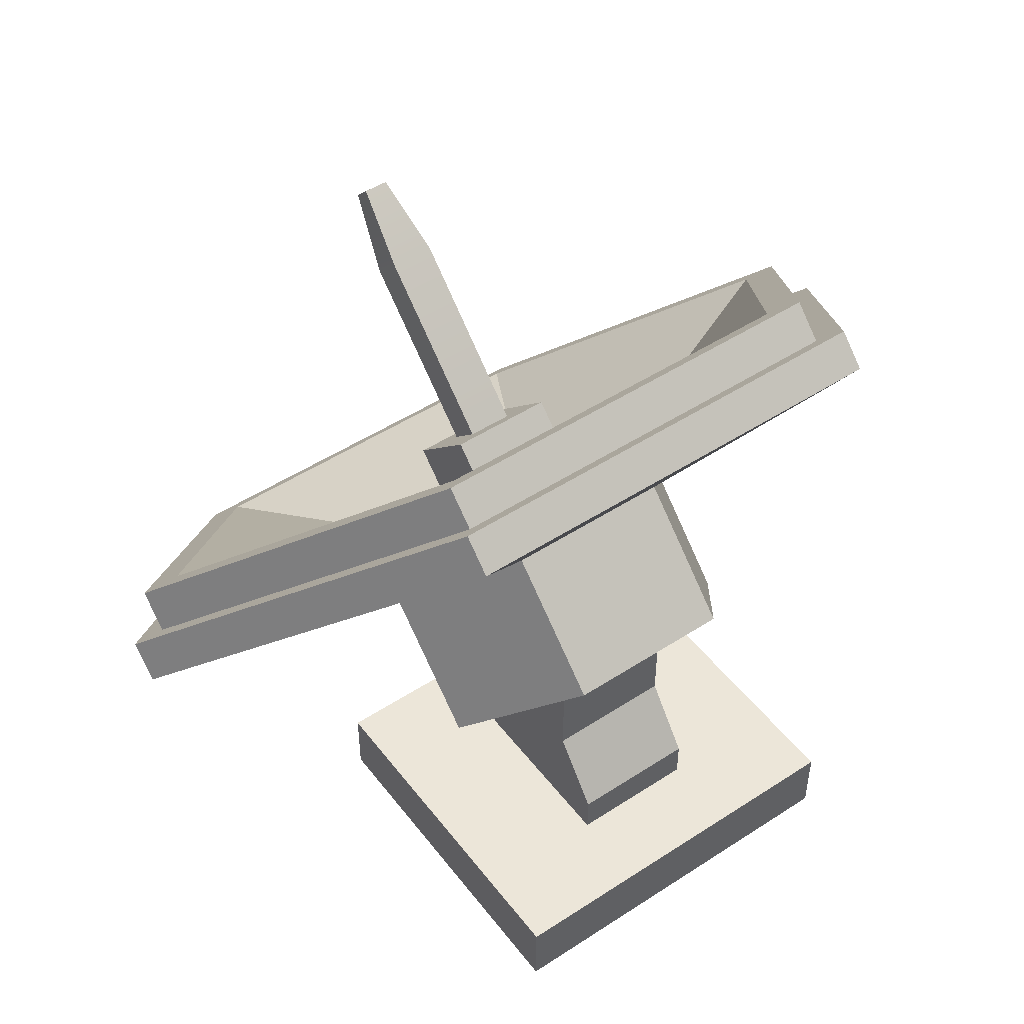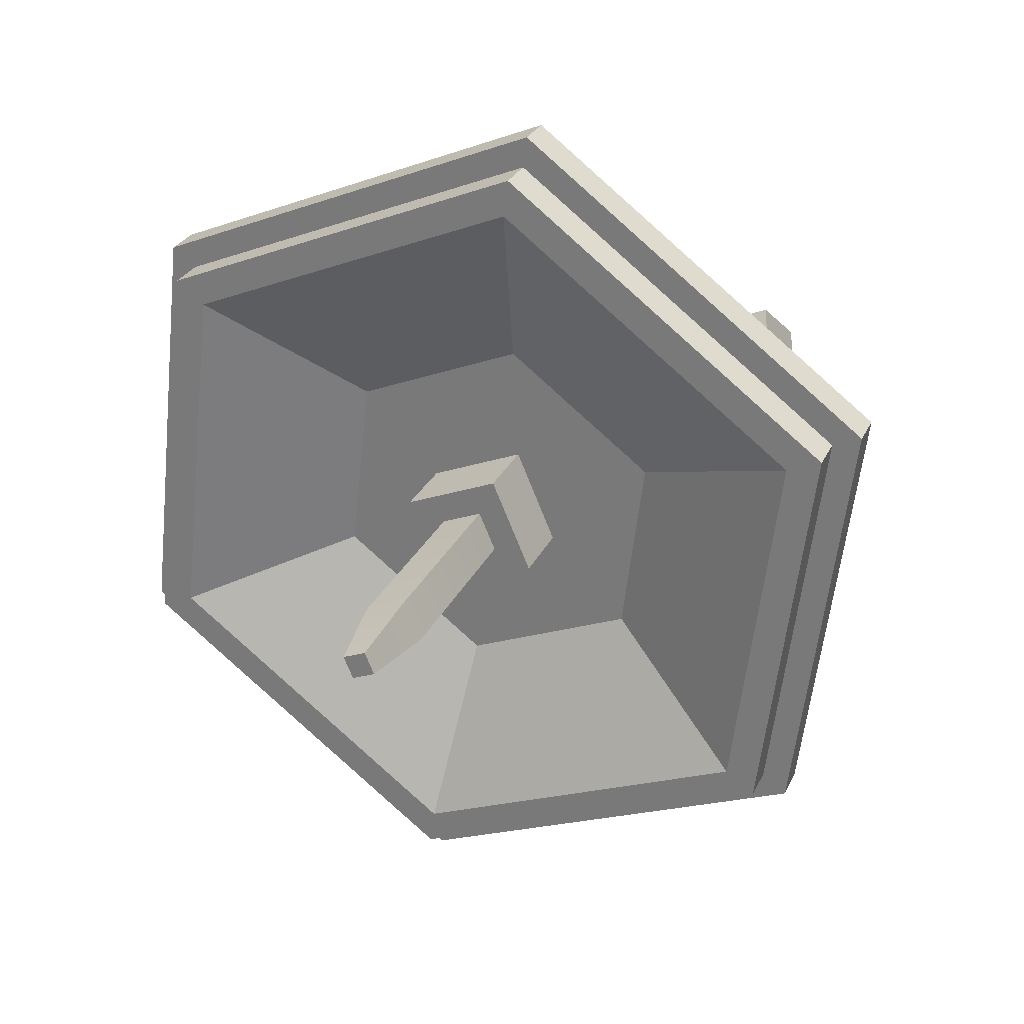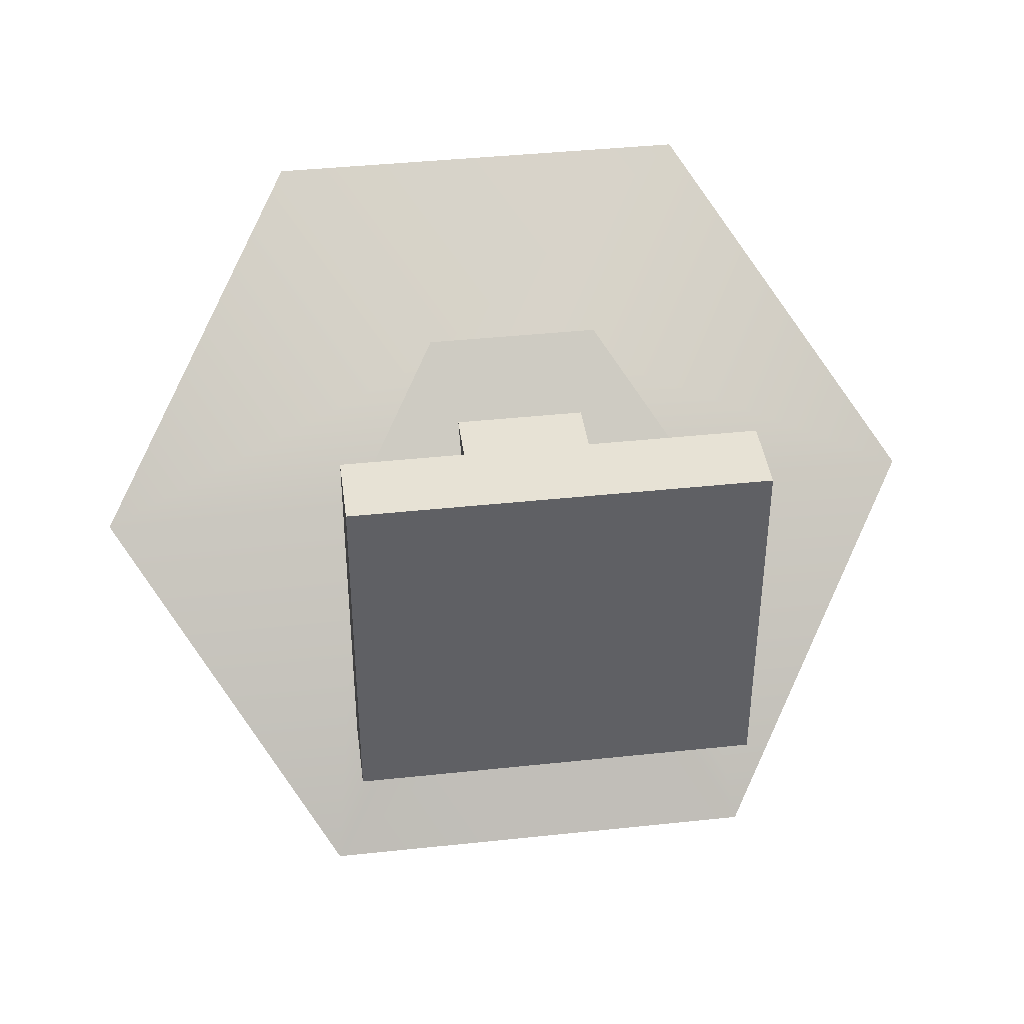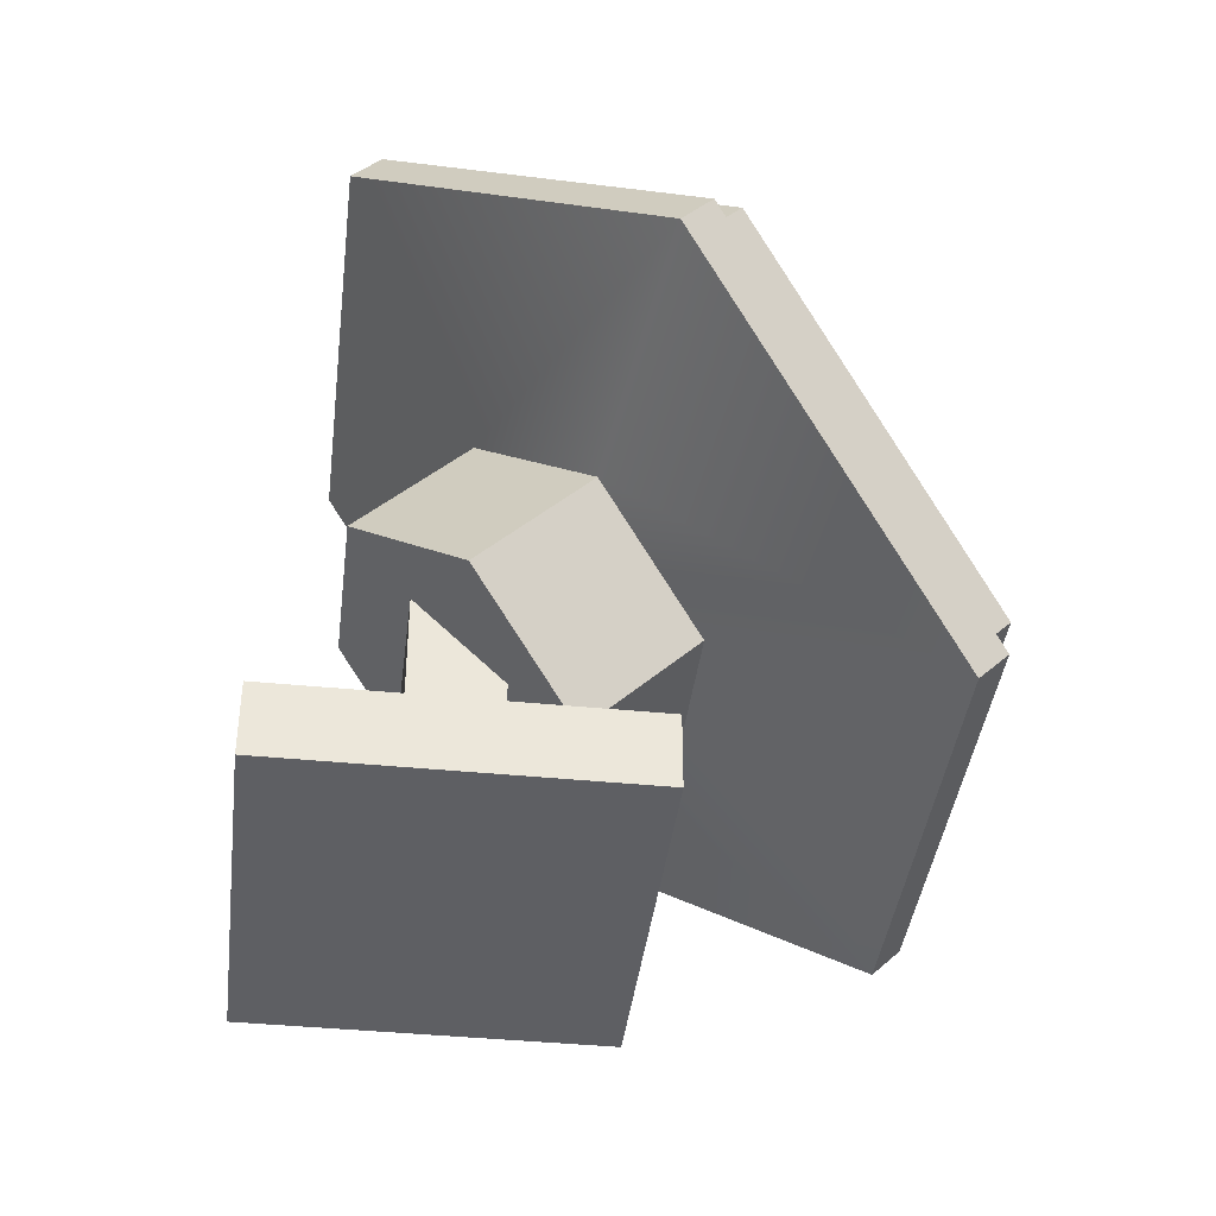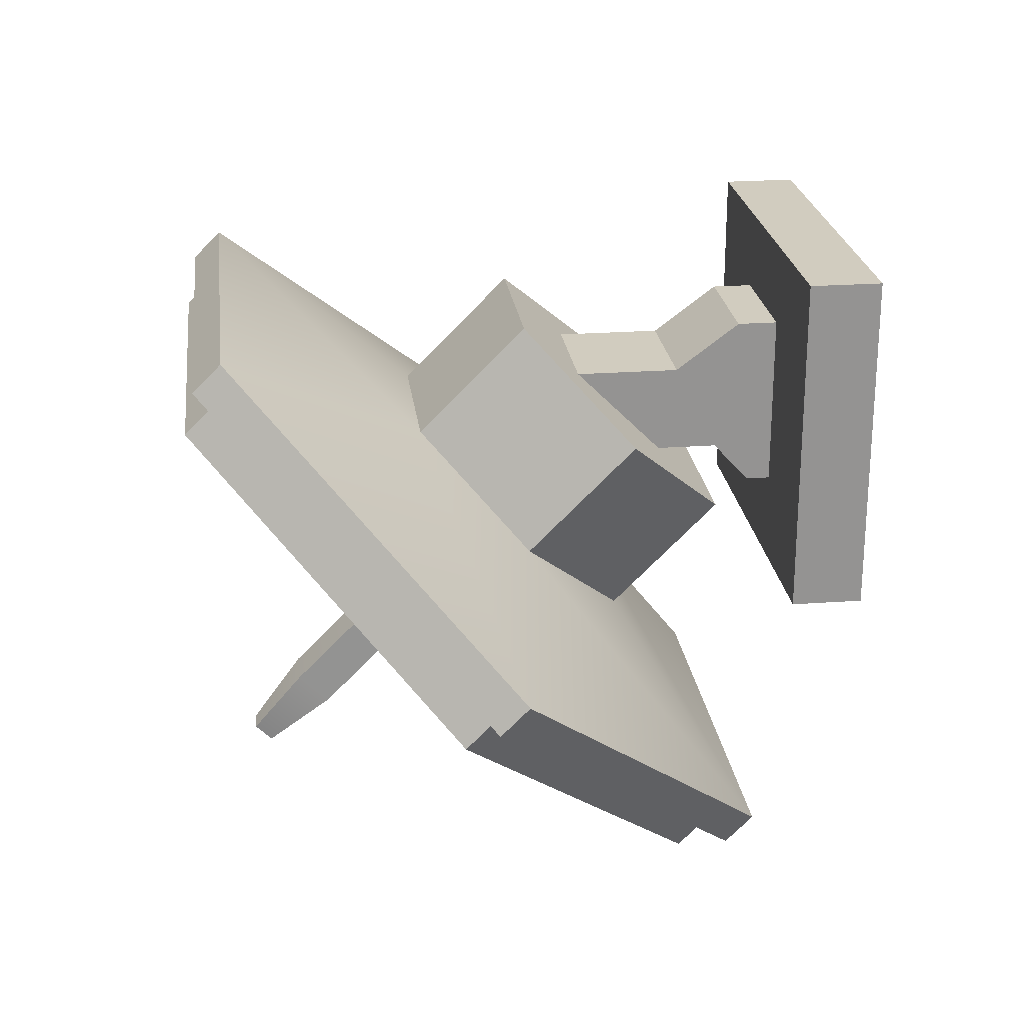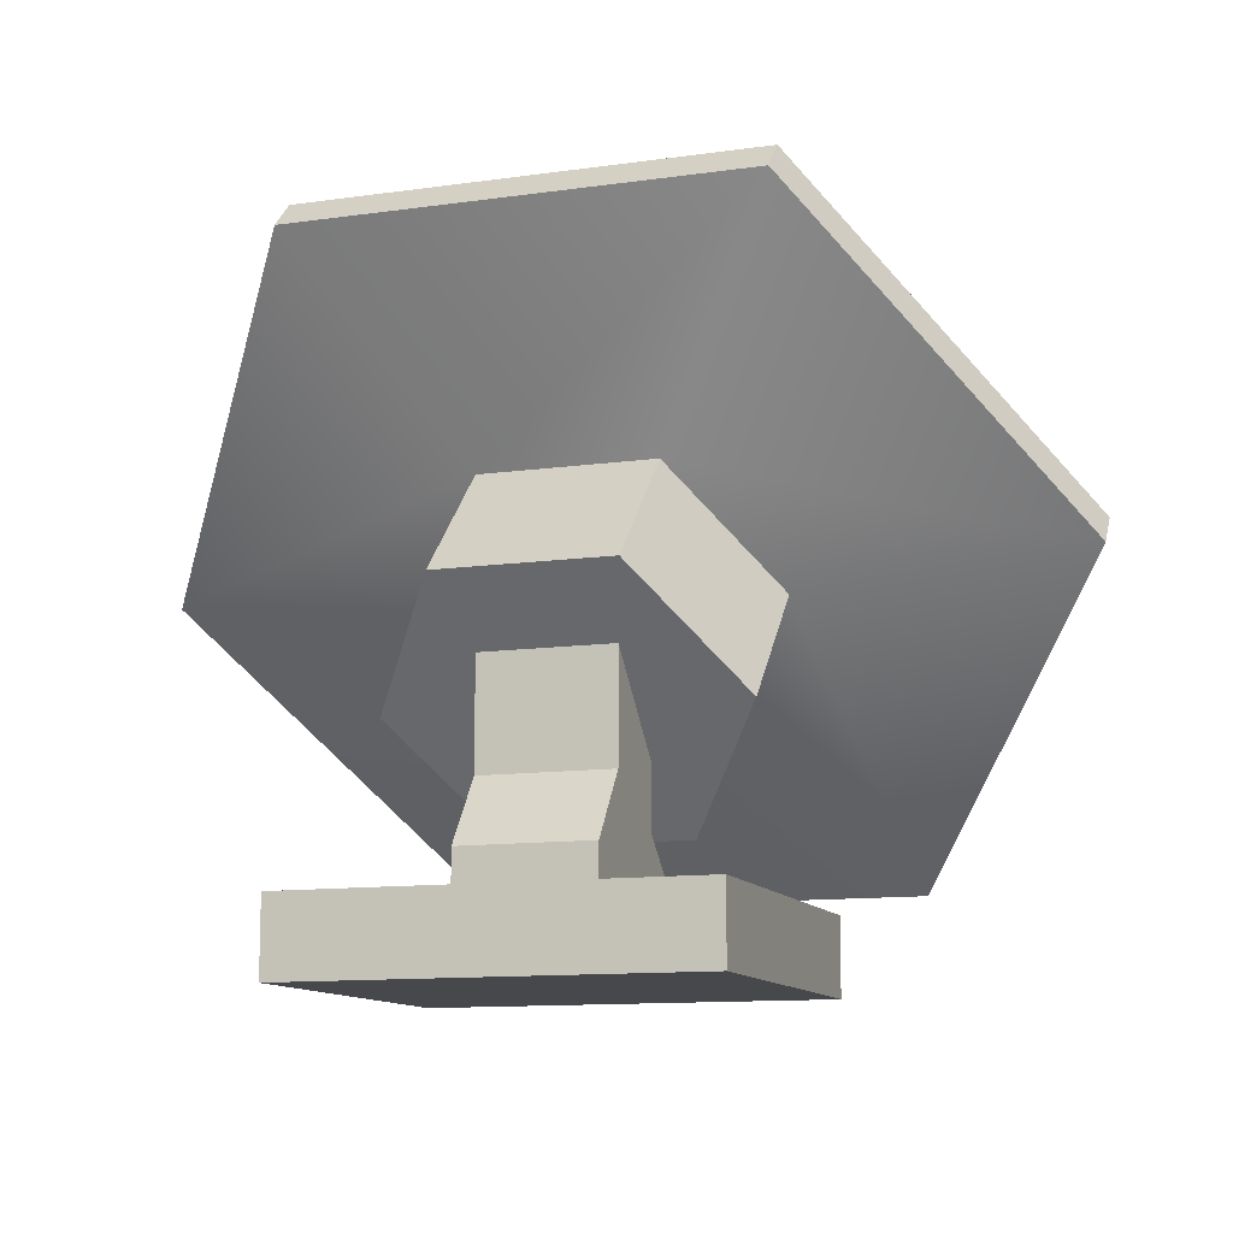
<metadata>
{"format":"obj","ext":"obj","renderer":"f3d","projection":"perspective","resolution":1024,"background":"white","views":[{"elev":48.8,"azim":-35.9,"up":"+Y"},{"elev":-21.0,"azim":-148.7,"up":"+Z"},{"elev":40.9,"azim":-7.4,"up":"+Z"},{"elev":-40.5,"azim":83.0,"up":"+Y"},{"elev":23.7,"azim":-97.0,"up":"+Z"},{"elev":-11.6,"azim":18.8,"up":"+Y"}]}
</metadata>
<code>
g satelliteDishAntenna
v 0.6194 0.7071 0.427
v 0.6194 0.7071 0.8984
v -0.6194 0.7071 0.427
v -0.6194 0.7071 0.8984
v 0.6194 1.1 0.8984
v -0.6194 1.1 0.8984
v 0.6194 0.9428 -0.8199
v 0.6194 1.302 -0.427
v -0.6194 0.9428 -0.8199
v -0.6194 1.302 -0.427
v -0.6194 0.7071 -0.8199
v 0.6194 0.7071 -0.8199
v 0.6194 1.729 0.427
v -0.6194 1.729 0.427
v 0.6194 0.7071 -0.427
v -0.6194 0.7071 -0.427
v -0.6194 2.75 0.427
v -0.6194 1.896 -0.427
v -1.885 -4.489e-07 -1.692
v -1.885 0.7071 -1.692
v -1.885 -4.489e-07 1.692
v -1.885 0.7071 1.692
v 0.825 2.368 -2.066
v 0.825 1.313 -1.01
v 1.65 3.379 -1.056
v 1.65 2.323 -4.489e-07
v 1.237 1.818 -0.5052
v -0.825 2.368 -2.066
v -2.145 1.085 -4.016
v -1.65 3.379 -1.056
v -4.29 3.712 -1.389
v 1.885 -4.489e-07 -1.692
v 1.885 -4.489e-07 1.692
v 1.237 2.828 0.5052
v 0.825 3.333 1.01
v 0.6194 2.75 0.427
v -0.825 3.333 1.01
v 0.6194 1.896 -0.427
v -0.825 1.313 -1.01
v -1.237 2.828 0.5052
v -1.237 1.818 -0.5052
v -1.65 2.323 -4.489e-07
v 1.885 0.7071 -1.692
v 2.145 6.339 1.238
v -2.145 6.339 1.238
v 2.145 6.612 0.9654
v -2.145 6.612 0.9654
v 0.825 4.389 -0.0452
v -0.825 4.389 -0.0452
v 1.885 0.7071 1.692
v -0.9048 4.82 -0.2807
v 0.9048 4.82 -0.2807
v -1.81 6.484 0.2719
v 1.81 6.484 0.2719
v 4.29 3.712 -1.389
v 2.145 1.085 -4.016
v 1.81 2.051 -4.161
v 0.9048 2.604 -2.497
v -1.81 2.051 -4.161
v -0.9048 2.604 -2.497
v 3.619 4.267 -1.945
v 1.81 3.712 -1.389
v 2.145 1.358 -4.289
v 4.29 3.985 -1.662
v -2.145 1.358 -4.289
v -1.81 3.712 -1.389
v -3.619 4.267 -1.945
v -4.29 3.985 -1.662
v 1.349 3.712 -1.389
v 1.012 4.125 -0.9759
v 1.012 3.299 -1.802
v 0.6744 2.886 -2.215
v 0.6744 4.538 -0.5629
v 0.5081 3.359 -1.741
v -0.6744 2.886 -2.215
v -0.5081 3.359 -1.741
v -0.5081 4.064 -1.036
v -0.6744 4.538 -0.5629
v -1.012 4.125 -0.9759
v -1.012 3.299 -1.802
v -1.349 3.712 -1.389
v 0.5081 4.064 -1.036
v 0.2186 5.403 -3.375
v 0.2186 4.059 -2.032
v 0.2186 5.698 -3.08
v 0.2186 4.355 -1.736
v -0.2186 4.059 -2.032
v -0.2186 5.403 -3.375
v -0.2186 5.698 -3.08
v -0.2186 4.355 -1.736
v 0.5081 4.559 -1.531
v 0.5081 3.854 -2.236
v -0.5081 3.854 -2.236
v -0.5081 4.559 -1.531
v 3.984 4.267 -1.945
v 1.992 1.828 -4.384
v -1.992 1.828 -4.384
v -3.984 4.267 -1.945
v 1.992 6.707 0.4952
v -1.992 6.707 0.4952
v 0.1202 6.035 -3.874
v 0.1202 6.197 -3.712
v -0.1202 6.035 -3.874
v -0.1202 6.197 -3.712
v 3.984 3.985 -1.662
v 1.992 1.545 -4.101
v -1.992 1.545 -4.101
v -3.984 3.985 -1.662
v 1.992 6.424 0.7781
v -1.992 6.424 0.7781
f 2 1 3
f 3 4 2
f 4 2 5
f 5 6 4
f 8 7 9
f 9 10 8
f 12 11 9
f 9 7 12
f 6 5 13
f 13 14 6
f 15 12 11
f 11 16 15
f 14 3 4
f 4 6 14
f 3 14 17
f 3 17 18
f 3 18 10
f 16 3 10
f 16 10 9
f 9 11 16
f 20 19 21
f 21 22 20
f 24 23 25
f 25 26 24
f 26 27 24
f 29 28 30
f 30 31 29
f 33 32 19
f 19 21 33
f 27 26 34
f 34 35 27
f 35 24 27
f 35 36 24
f 35 37 36
f 37 17 36
f 37 18 17
f 24 36 38
f 38 39 24
f 38 18 39
f 18 37 39
f 37 40 39
f 40 41 39
f 40 42 41
f 43 32 19
f 19 20 43
f 45 44 46
f 46 47 45
f 49 48 44
f 44 45 49
f 32 43 50
f 50 33 32
f 22 21 33
f 33 50 22
f 26 25 48
f 48 35 26
f 35 34 26
f 52 51 53
f 53 54 52
f 56 55 25
f 25 23 56
f 58 57 59
f 59 60 58
f 62 61 57
f 57 58 62
f 56 63 64
f 64 55 56
f 55 64 46
f 46 44 55
f 56 29 65
f 65 63 56
f 51 66 67
f 67 53 51
f 30 28 39
f 39 42 30
f 39 41 42
f 66 60 59
f 59 67 66
f 24 39 28
f 28 23 24
f 31 30 49
f 49 45 31
f 29 56 23
f 23 28 29
f 48 25 55
f 55 44 48
f 61 62 52
f 52 54 61
f 8 10 18
f 18 38 8
f 8 38 36
f 36 15 8
f 36 13 1
f 36 1 15
f 13 5 1
f 5 2 1
f 12 7 8
f 8 15 12
f 37 35 48
f 48 49 37
f 3 16 11
f 11 4 3
f 12 50 43
f 43 20 12
f 20 11 12
f 2 22 50
f 50 12 2
f 12 15 2
f 15 1 2
f 2 4 22
f 4 11 22
f 11 20 22
f 68 65 29
f 29 31 68
f 47 68 31
f 31 45 47
f 49 30 42
f 42 37 49
f 42 40 37
f 38 36 17
f 17 18 38
f 14 13 36
f 36 17 14
f 70 69 71
f 71 72 70
f 72 73 70
f 72 74 73
f 72 75 74
f 75 76 74
f 75 77 76
f 75 78 77
f 75 79 78
f 75 80 79
f 80 81 79
f 82 78 73
f 73 74 82
f 82 77 78
f 84 83 85
f 85 86 84
f 84 87 88
f 88 83 84
f 89 88 87
f 87 90 89
f 90 86 85
f 85 89 90
f 84 91 92
f 92 93 84
f 93 87 84
f 93 90 87
f 86 94 91
f 91 84 86
f 86 90 94
f 90 93 94
f 77 82 91
f 91 94 77
f 74 92 91
f 91 82 74
f 92 74 76
f 76 93 92
f 94 93 76
f 76 77 94
f 61 95 96
f 96 57 61
f 96 97 57
f 97 59 57
f 97 67 59
f 97 98 67
f 99 95 61
f 61 54 99
f 54 100 99
f 54 53 100
f 67 98 100
f 53 67 100
f 69 62 58
f 58 71 69
f 58 72 71
f 58 60 72
f 60 75 72
f 60 80 75
f 60 66 80
f 66 81 80
f 52 62 69
f 69 70 52
f 70 73 52
f 73 51 52
f 73 78 51
f 78 79 51
f 79 66 51
f 79 81 66
f 102 101 103
f 103 104 102
f 83 101 102
f 102 85 83
f 83 88 103
f 103 101 83
f 104 103 88
f 88 89 104
f 89 85 102
f 102 104 89
f 105 64 63
f 63 106 105
f 63 65 106
f 65 107 106
f 65 108 107
f 65 68 108
f 46 64 105
f 105 109 46
f 109 47 46
f 108 68 47
f 109 110 47
f 110 108 47
f 106 96 95
f 95 105 106
f 105 95 99
f 99 109 105
f 110 109 99
f 99 100 110
f 100 98 108
f 108 110 100
f 98 97 107
f 107 108 98
f 106 107 97
f 97 96 106

</code>
